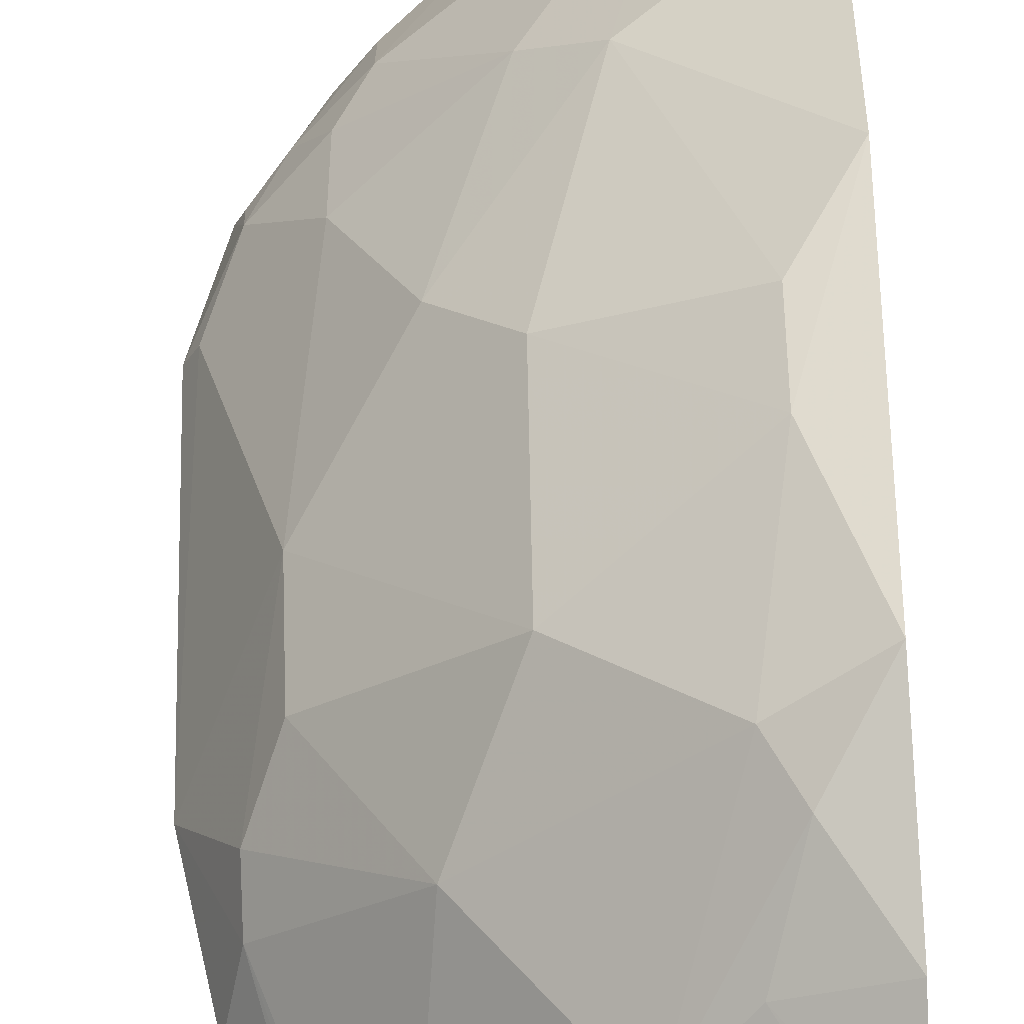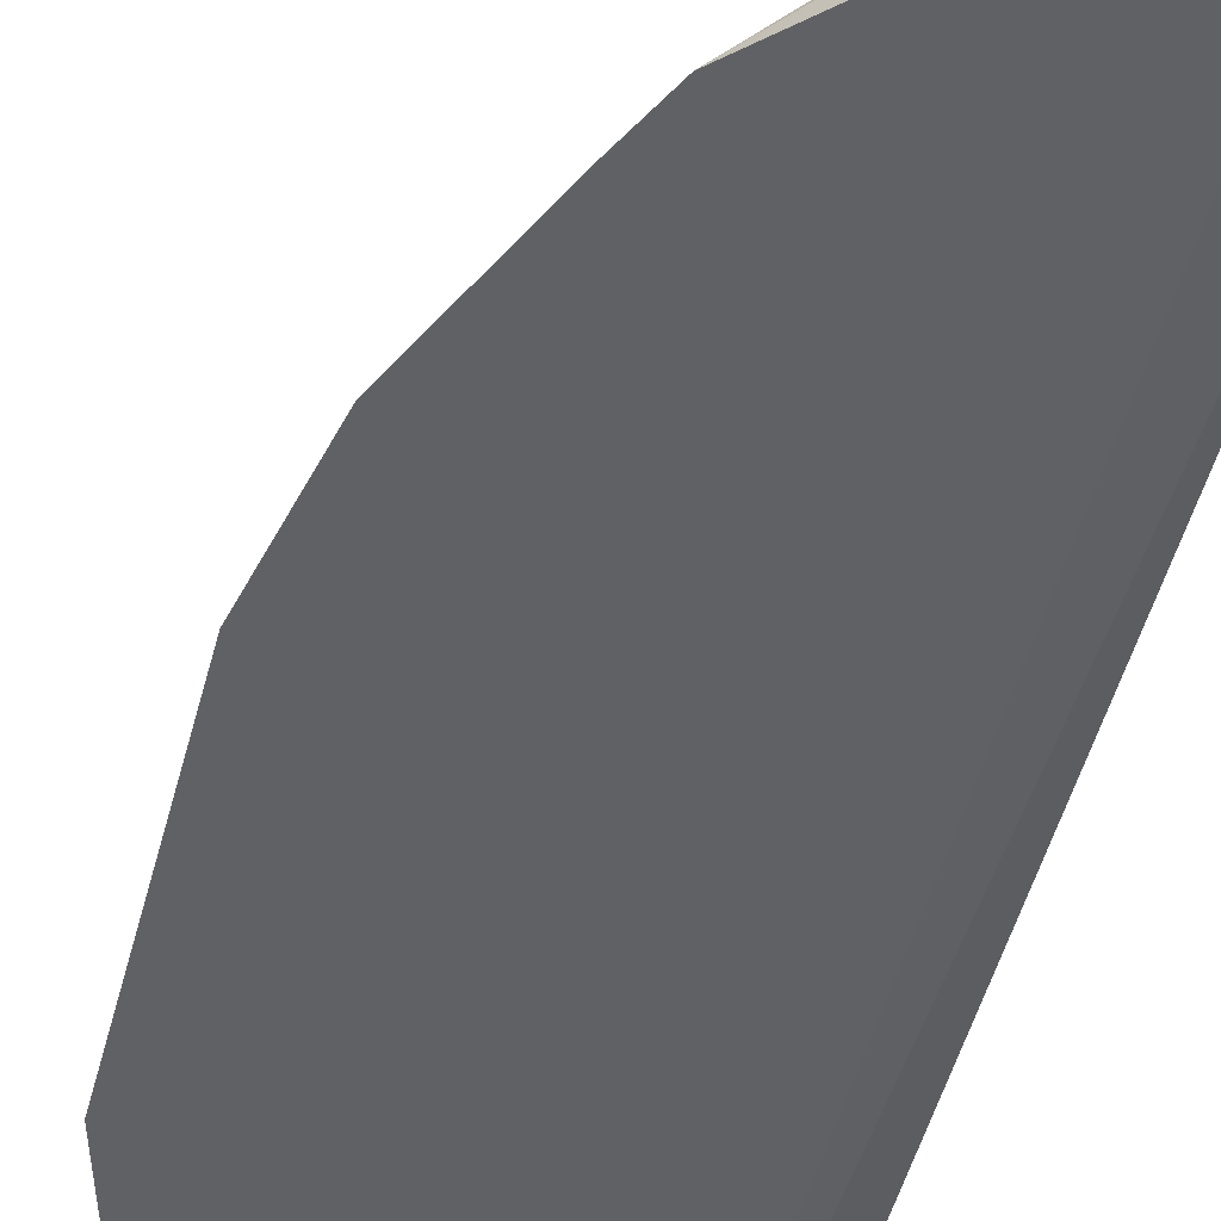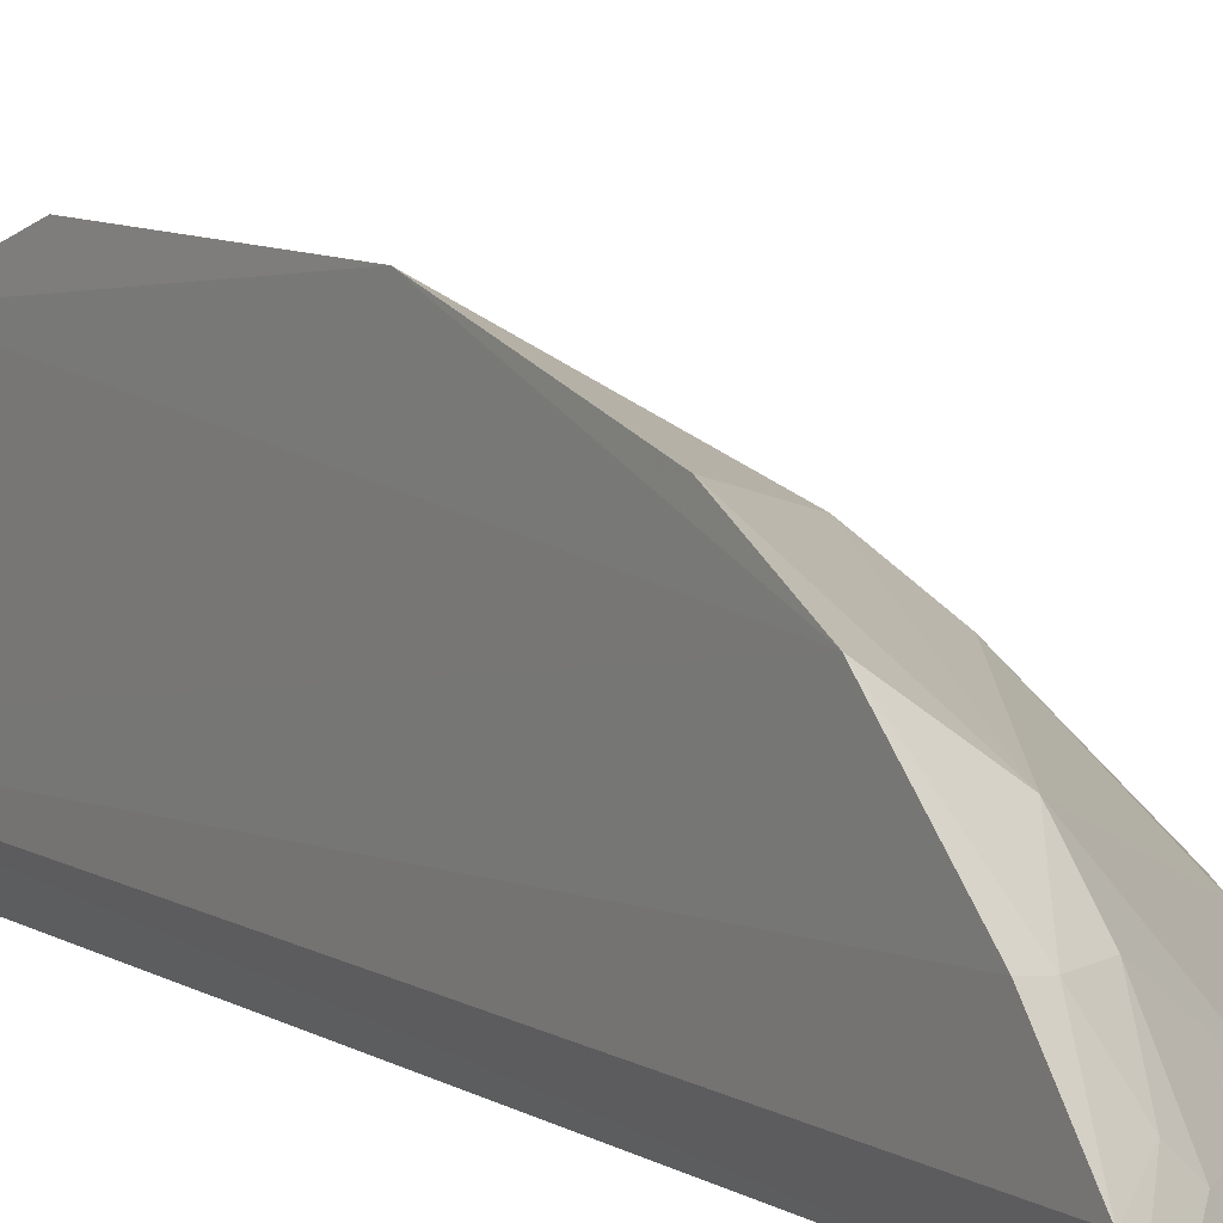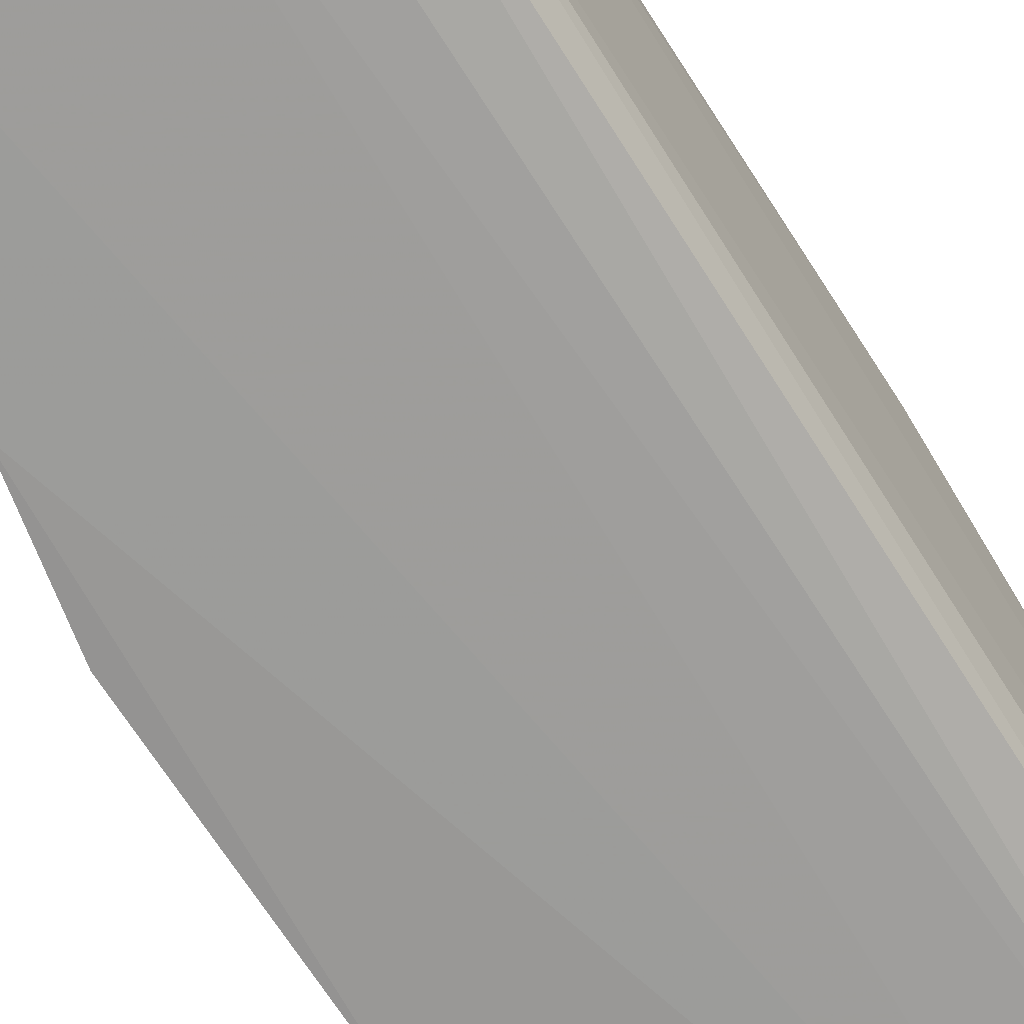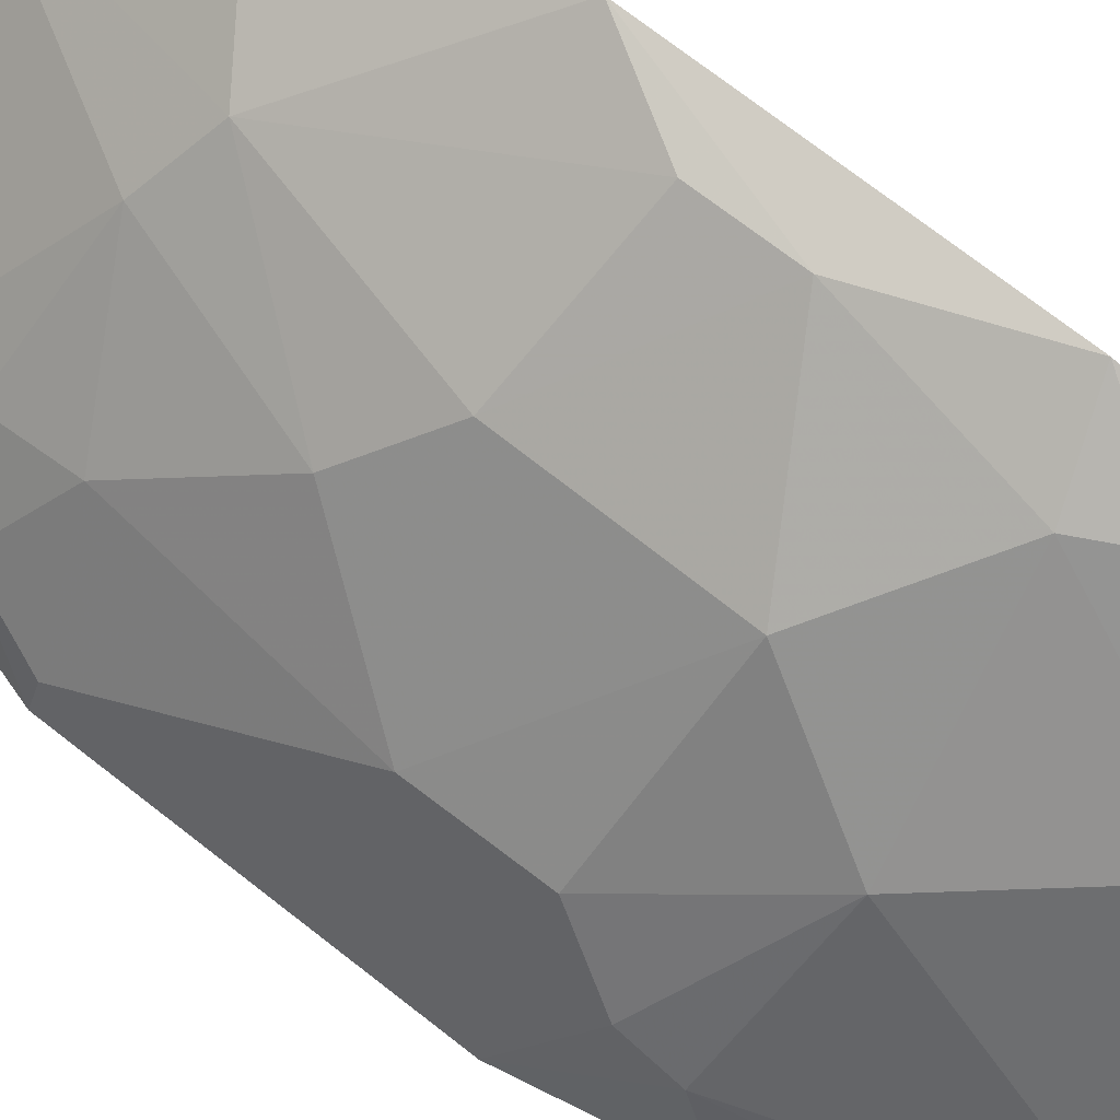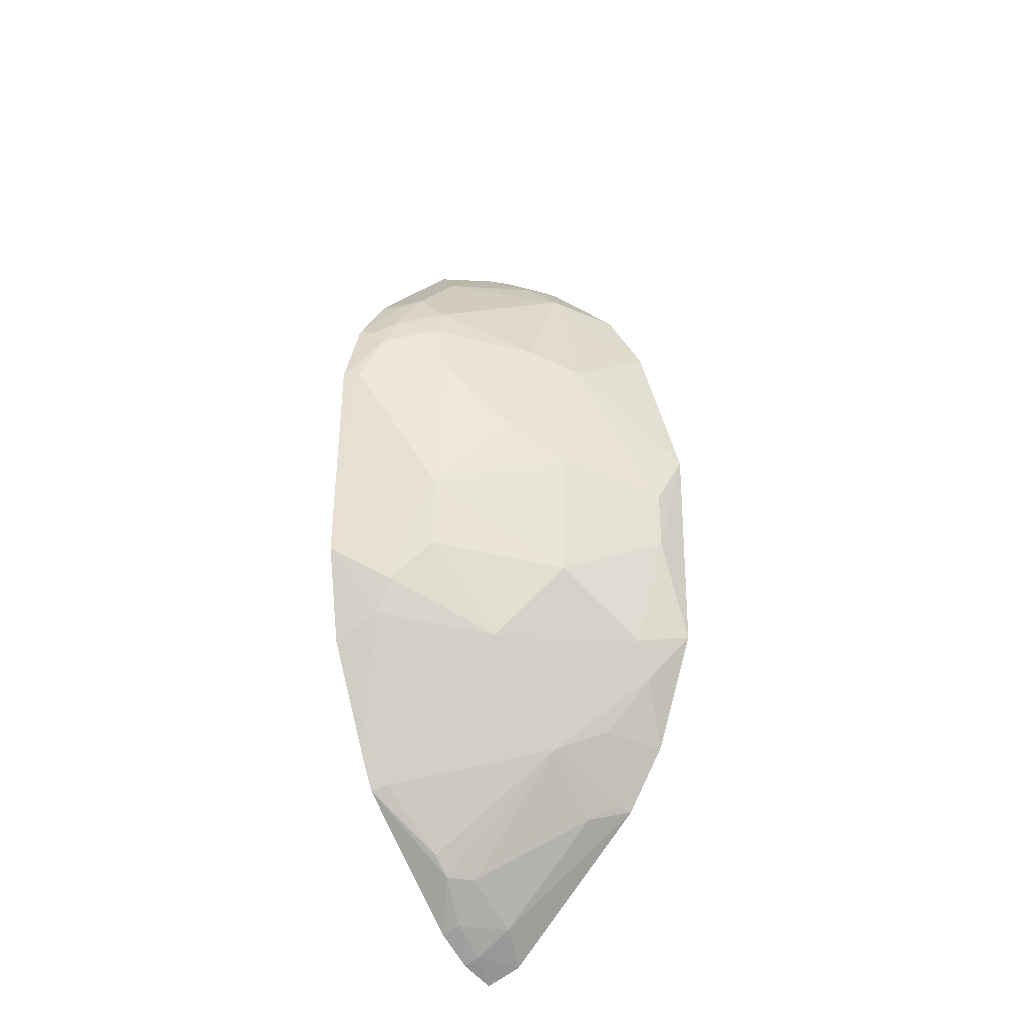
<metadata>
{"format":"obj","ext":"obj","renderer":"f3d","projection":"perspective","resolution":1024,"background":"white","views":[{"elev":60.1,"azim":-1.7,"up":"+Z"},{"elev":-49.2,"azim":-14.8,"up":"+Z"},{"elev":9.3,"azim":146.2,"up":"+Z"},{"elev":-69.8,"azim":32.2,"up":"+Z"},{"elev":71.3,"azim":-52.4,"up":"+Z"},{"elev":-31.9,"azim":-55.0,"up":"+Y"}]}
</metadata>
<code>
v -0.1845 -0.3391 0.2635
v -0.1782 -0.3277 0.286
v -0.3873 -0.05225 0.2581
v -0.1852 0.3385 0.2644
v -0.1798 0.06476 0.4502
v -0.2553 0.299 0.2573
v -0.3252 -0.2281 0.2568
v -0.1793 0.2943 0.331
v -0.2075 0.3275 0.2587
v -0.3352 0.1656 0.3111
v -0.2627 -0.2811 0.281
v -0.3729 -0.1252 0.2566
v -0.1788 -0.1821 0.4184
v -0.1804 0.3264 0.2869
v -0.2367 -0.3126 0.2582
v -0.3686 0.1649 0.2591
v -0.2787 -0.06444 0.3987
v -0.2202 0.2504 0.3554
v -0.1791 0.2378 0.3872
v -0.205 -0.2372 0.369
v -0.2192 0.3075 0.2854
v -0.2098 -0.3299 0.2597
v -0.3204 0.2186 0.2847
v -0.3794 0.1113 0.2709
v -0.3854 0.1115 0.2589
v -0.2775 0.03222 0.3998
v -0.1806 -0.09717 0.449
v -0.3652 -0.08158 0.3
v -0.1945 0.2902 0.3285
v -0.2065 -0.3081 0.2968
v -0.1795 -0.2279 0.3905
v -0.2499 -0.1966 0.3695
v -0.207 0.3066 0.2973
v -0.2782 0.2633 0.2848
v -0.2341 -0.3081 0.2717
v -0.349 0.1777 0.2838
v -0.3392 0.2101 0.2591
v -0.3212 0.1917 0.3102
v -0.3645 0.1493 0.2825
v -0.2066 -0.02319 0.444
v -0.2494 0.137 0.3972
v -0.365 -0.1066 0.2877
v -0.3509 0.003385 0.3277
v -0.2476 -0.2815 0.2945
v -0.2082 -0.3249 0.2706
v -0.2761 -0.2677 0.2801
v -0.3074 -0.1211 0.3549
v -0.2066 -0.1375 0.4272
v -0.2203 -0.1791 0.3981
v -0.192 -0.2249 0.3854
v -0.1921 0.3225 0.2844
v -0.2199 0.2775 0.3271
v -0.3355 0.2069 0.2728
v -0.3645 0.1625 0.2713
v -0.2066 0.0202 0.4439
v -0.2204 -0.1107 0.4278
v -0.1798 0.1839 0.4169
v -0.3078 0.06341 0.3695
v -0.2779 0.1529 0.37
v -0.3389 -0.2 0.2568
v -0.3369 0.1234 0.325
v -0.3507 -0.05217 0.3269
v -0.2616 -0.2677 0.2943
v -0.3198 -0.2247 0.2675
f 2 1 4
f 9 6 4
f 9 4 1
f 12 6 7
f 14 8 2
f 14 2 4
f 15 7 6
f 15 6 9
f 15 11 7
f 19 5 13
f 19 13 2
f 19 2 8
f 21 4 6
f 22 15 9
f 22 9 1
f 25 12 3
f 25 3 24
f 25 16 6
f 25 6 12
f 27 13 5
f 29 19 8
f 29 18 19
f 29 8 14
f 31 2 13
f 31 30 2
f 31 20 30
f 33 29 14
f 34 21 6
f 35 11 15
f 35 15 22
f 37 6 16
f 37 34 6
f 37 23 34
f 38 34 23
f 38 18 34
f 38 36 10
f 38 23 36
f 39 25 24
f 39 16 25
f 39 10 36
f 40 26 17
f 40 27 5
f 42 28 3
f 42 3 12
f 43 24 3
f 43 3 28
f 43 17 26
f 44 30 20
f 44 35 30
f 44 11 35
f 44 20 32
f 45 22 1
f 45 1 2
f 45 2 30
f 45 35 22
f 45 30 35
f 46 7 11
f 47 28 42
f 48 13 27
f 49 31 13
f 49 48 32
f 49 13 48
f 50 32 20
f 50 20 31
f 50 49 32
f 50 31 49
f 51 33 14
f 51 14 4
f 51 4 21
f 51 21 33
f 52 33 21
f 52 18 29
f 52 29 33
f 52 34 18
f 52 21 34
f 53 36 23
f 53 23 37
f 53 37 16
f 54 39 36
f 54 16 39
f 54 53 16
f 54 36 53
f 55 40 5
f 55 26 40
f 55 41 26
f 55 5 41
f 56 40 17
f 56 27 40
f 56 48 27
f 56 17 47
f 56 47 32
f 56 32 48
f 57 41 5
f 57 5 19
f 57 19 18
f 57 18 41
f 58 26 41
f 58 43 26
f 59 38 10
f 59 58 41
f 59 41 18
f 59 18 38
f 60 42 12
f 60 12 7
f 60 7 42
f 61 39 24
f 61 24 43
f 61 43 58
f 61 10 39
f 61 59 10
f 61 58 59
f 62 43 28
f 62 17 43
f 62 47 17
f 62 28 47
f 63 44 32
f 63 11 44
f 63 46 11
f 63 32 46
f 64 46 32
f 64 7 46
f 64 32 47
f 64 47 42
f 64 42 7

</code>
